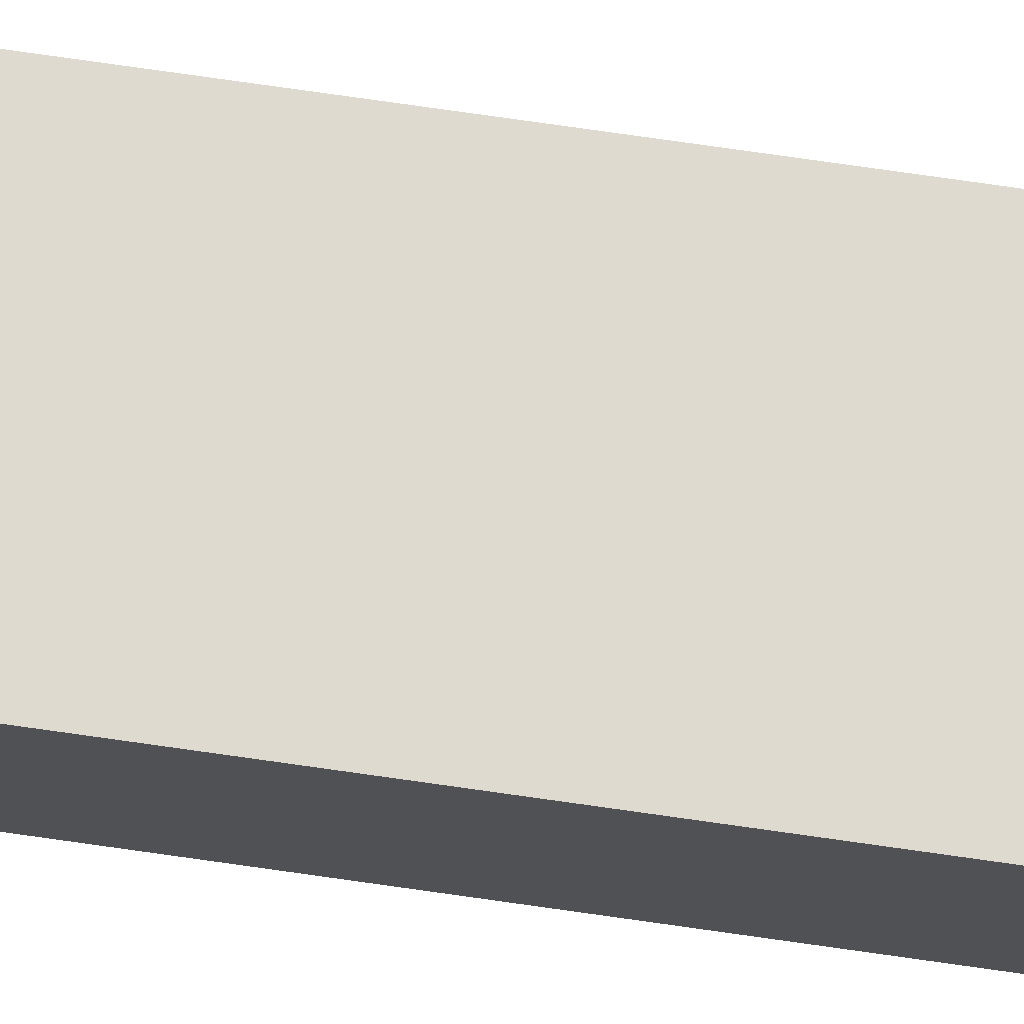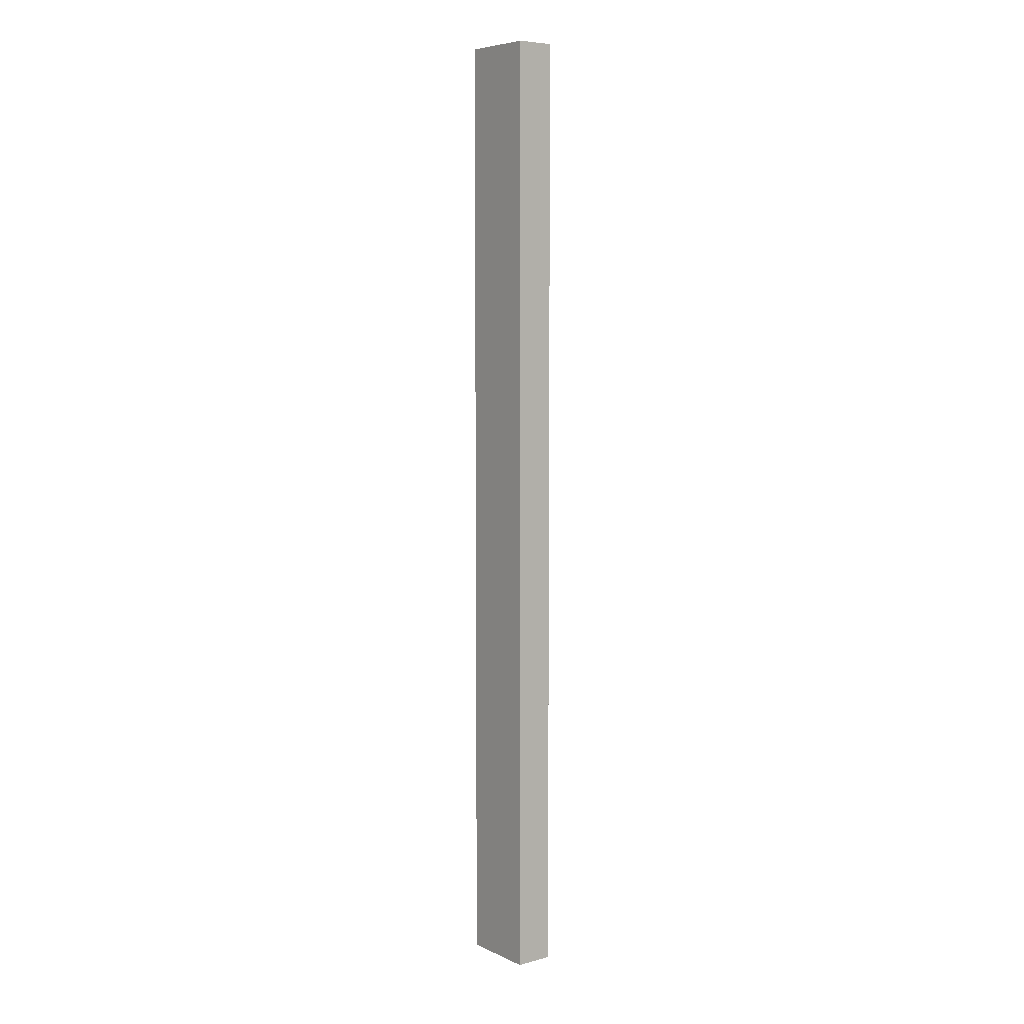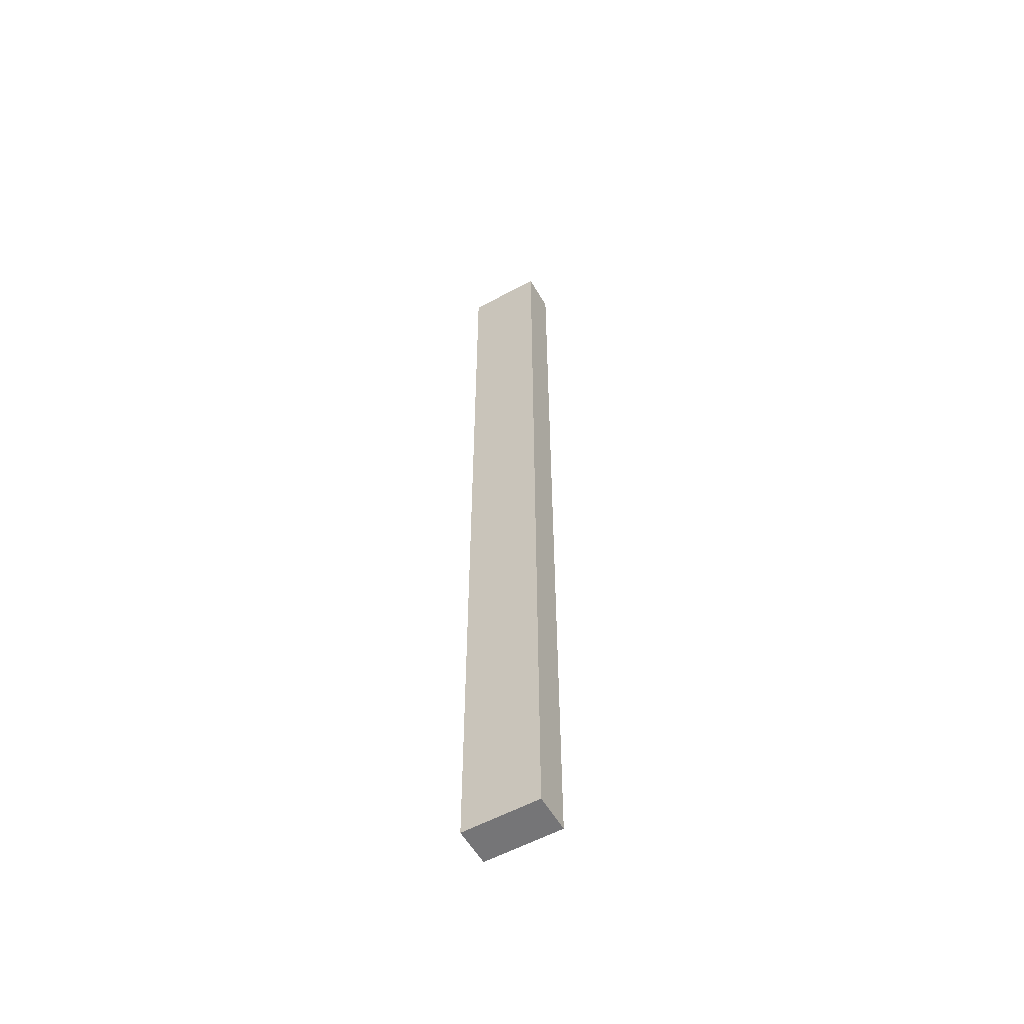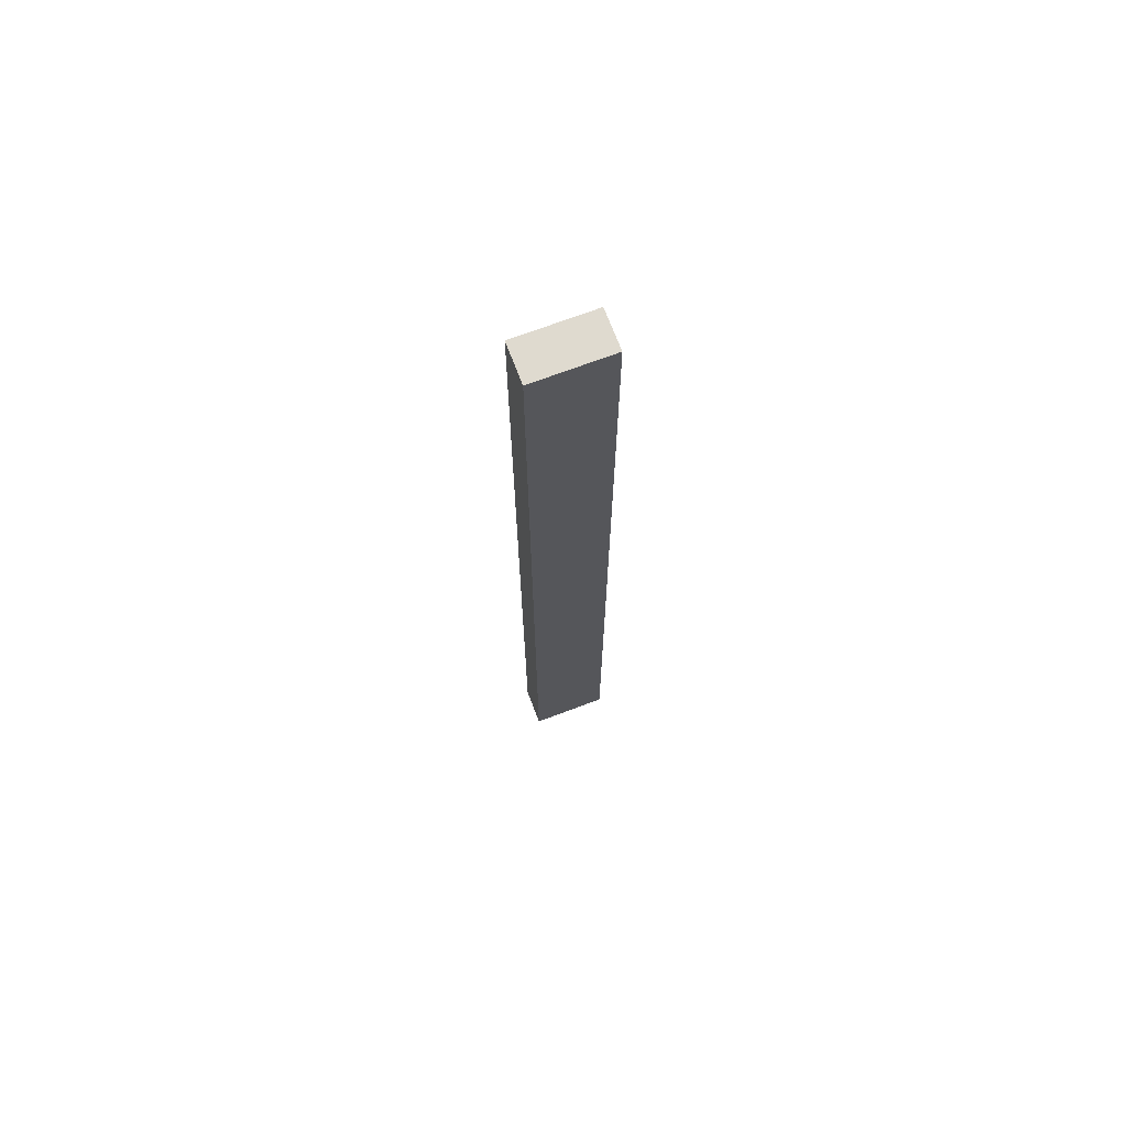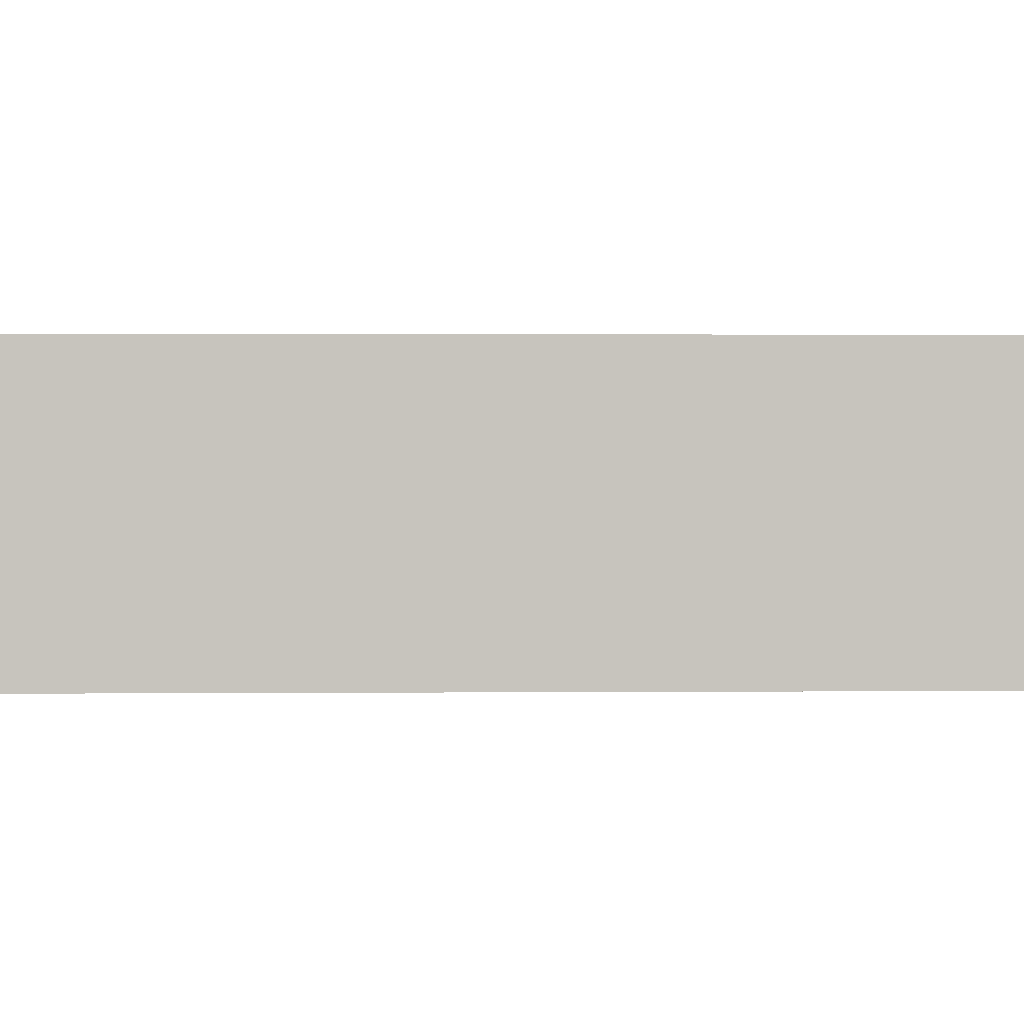
<metadata>
{"format":"obj","ext":"obj","renderer":"f3d","projection":"perspective","resolution":1024,"background":"white","views":[{"elev":71.0,"azim":98.3,"up":"+Z"},{"elev":6.5,"azim":-127.6,"up":"+Y"},{"elev":-56.6,"azim":29.7,"up":"+Y"},{"elev":70.8,"azim":159.3,"up":"+Y"},{"elev":0.2,"azim":78.8,"up":"+Z"}]}
</metadata>
<code>
g pb_Mesh47994
v 0 -9 0
v -2 -9 0
v 0 16 0
v -2 16 0
v -2 -9 0
v -2 -9 -1
v -2 16 0
v -2 16 -1
v -2 -9 -1
v 0 -9 -1
v -2 16 -1
v 0 16 -1
v 0 -9 -1
v 0 -9 0
v 0 16 -1
v 0 16 0
v 0 16 0
v -2 16 0
v 0 16 -1
v -2 16 -1
v 0 -9 -1
v -2 -9 -1
v 0 -9 0
v -2 -9 0
g pb_Mesh47994_0
f 3 2 1
f 3 4 2
f 7 6 5
f 7 8 6
f 11 10 9
f 11 12 10
f 15 14 13
f 15 16 14
f 19 18 17
f 19 20 18
f 23 22 21
f 23 24 22

</code>
